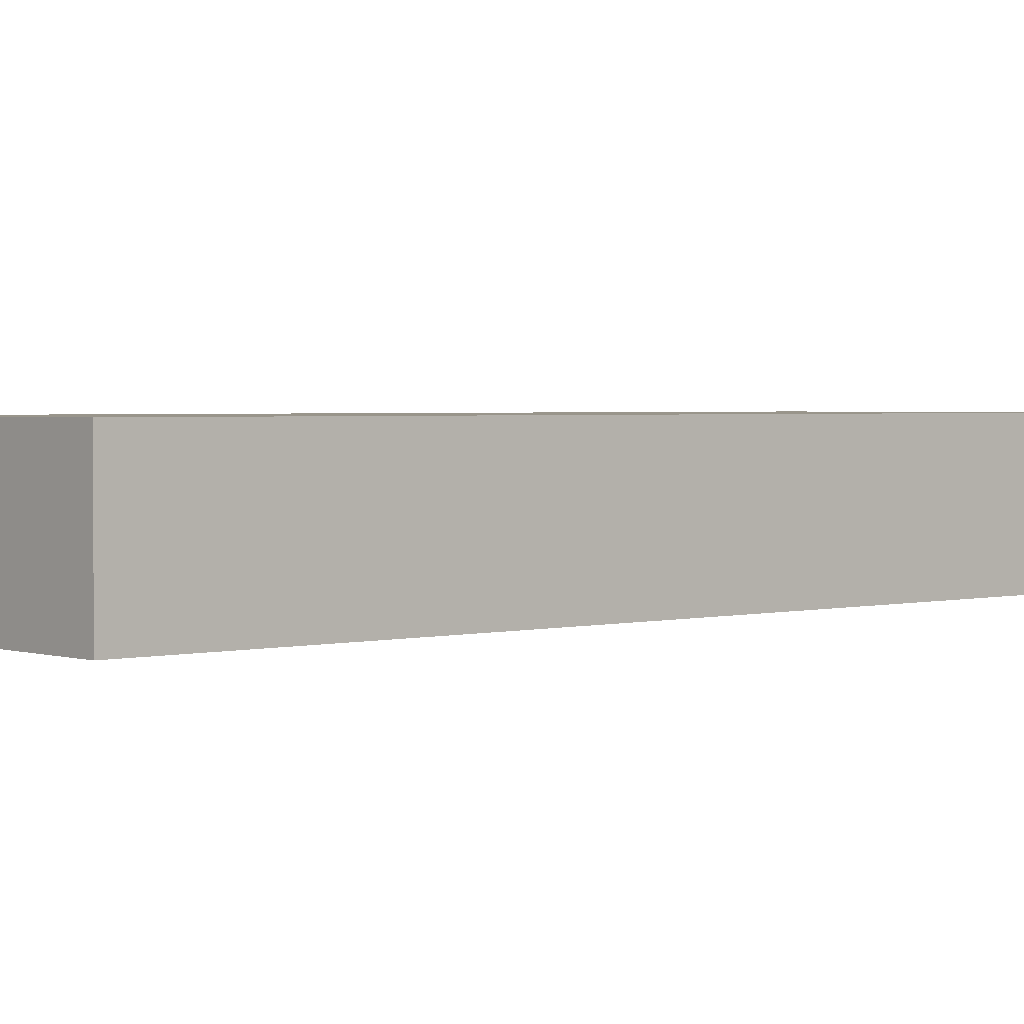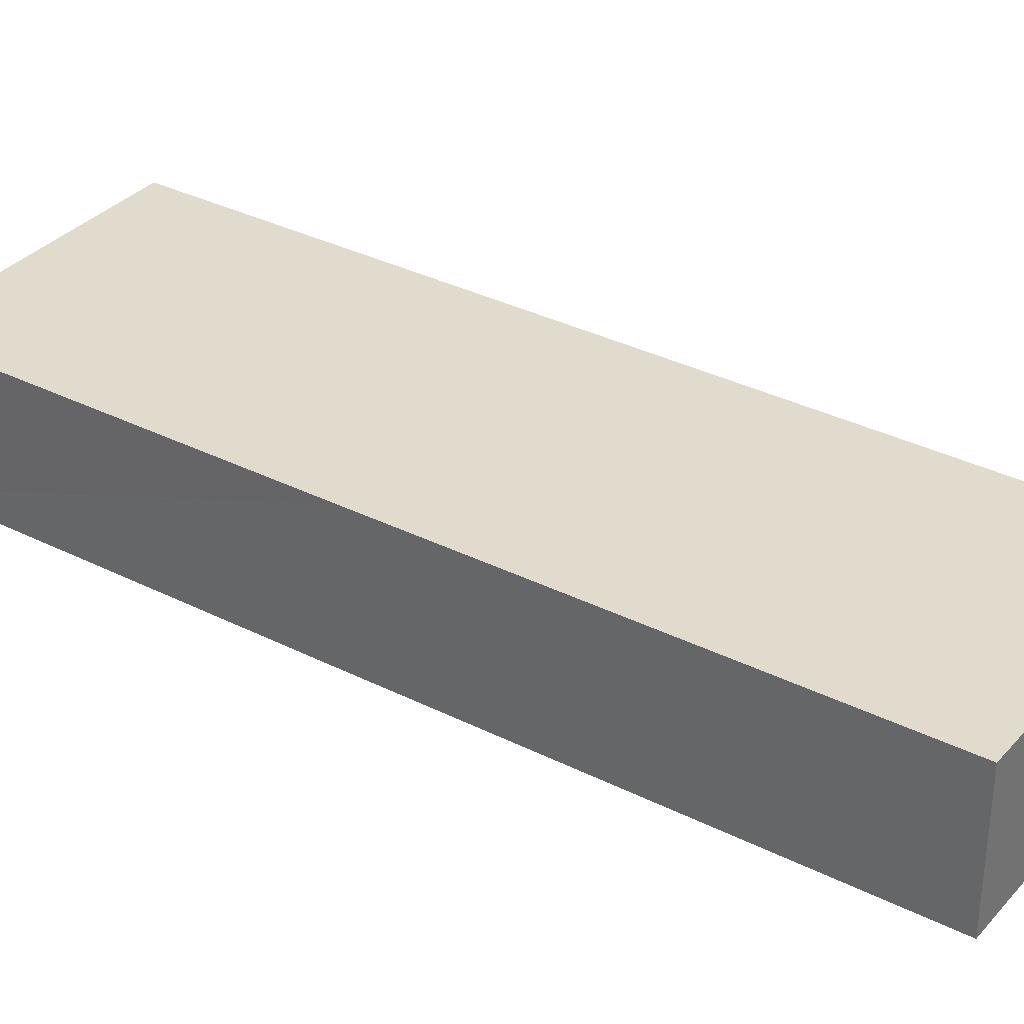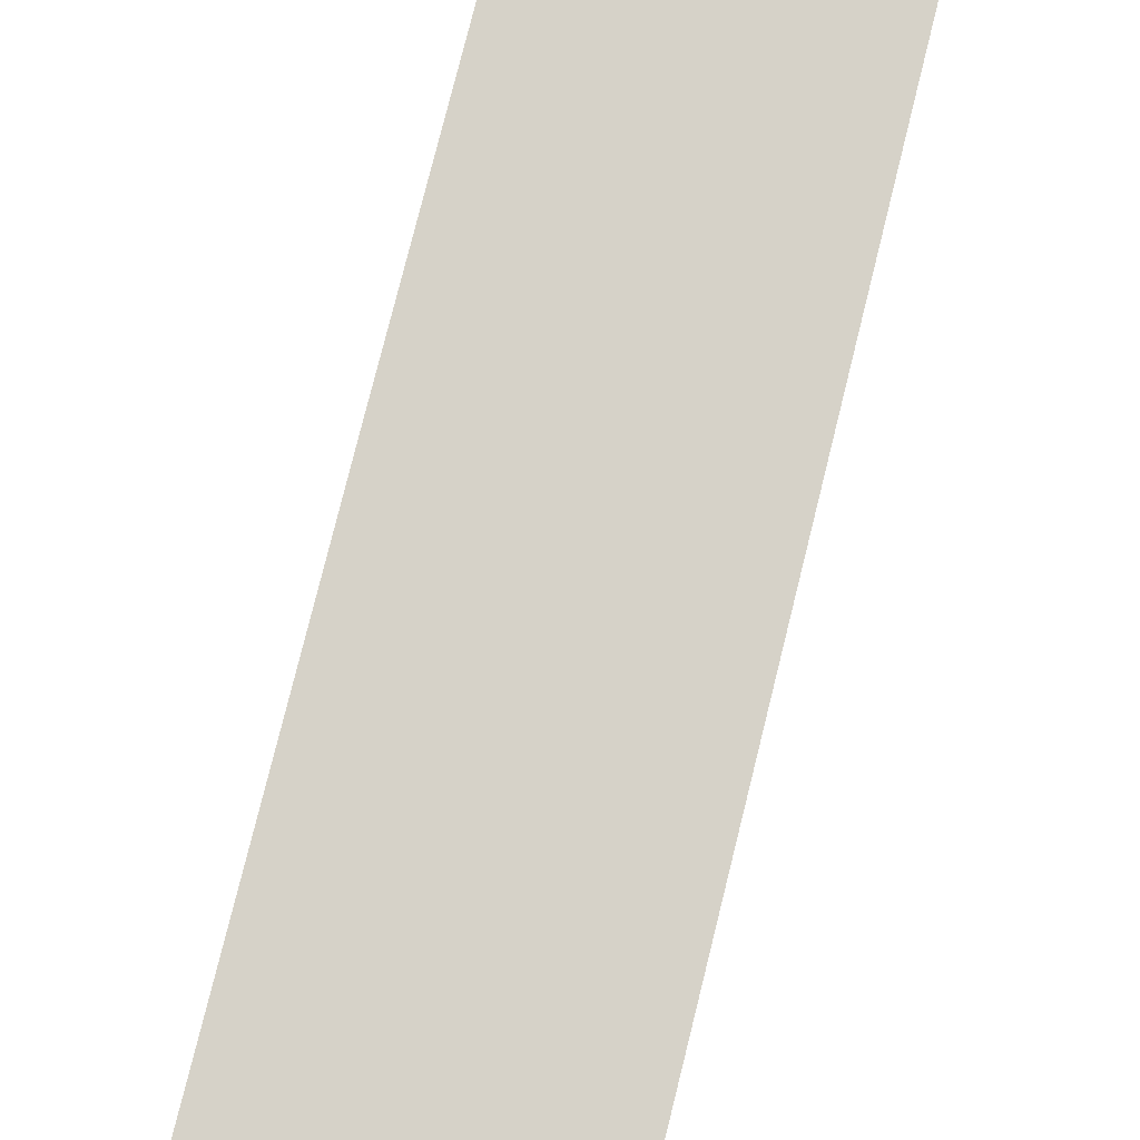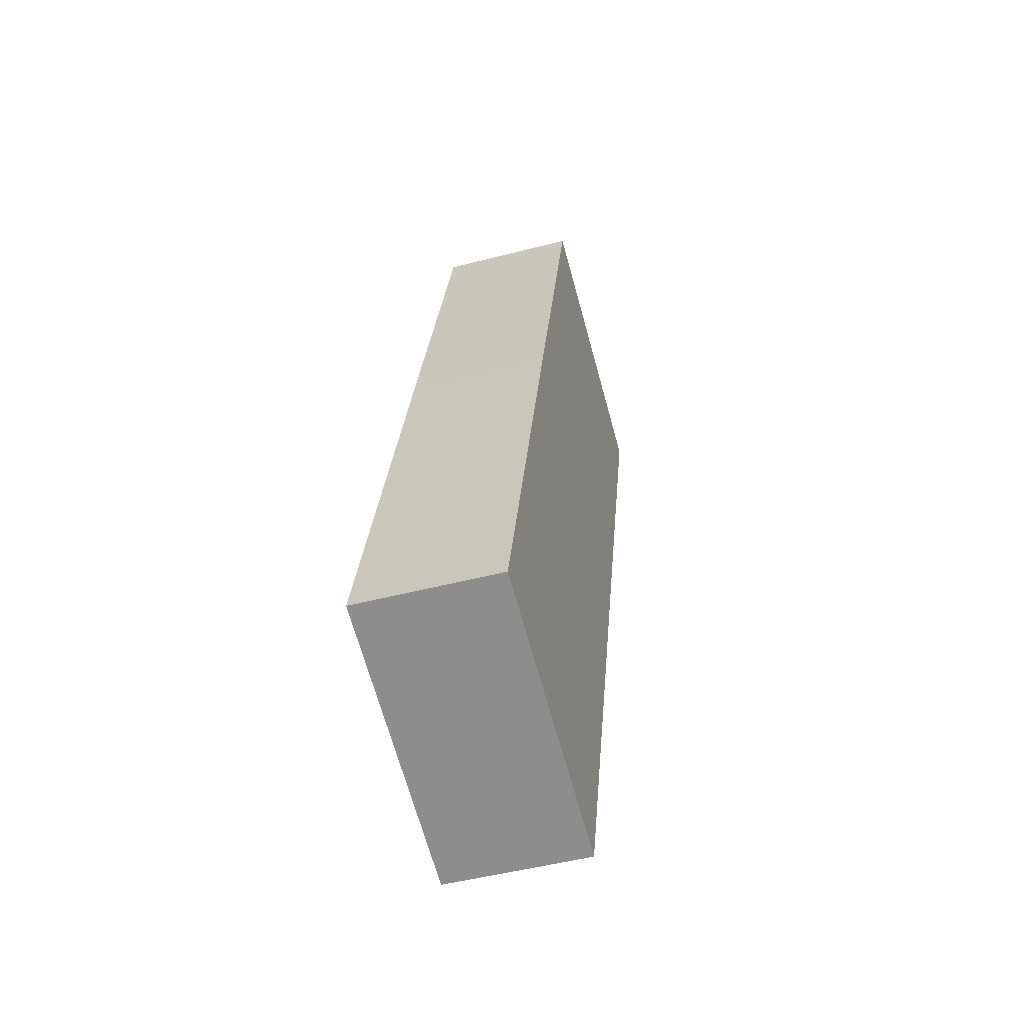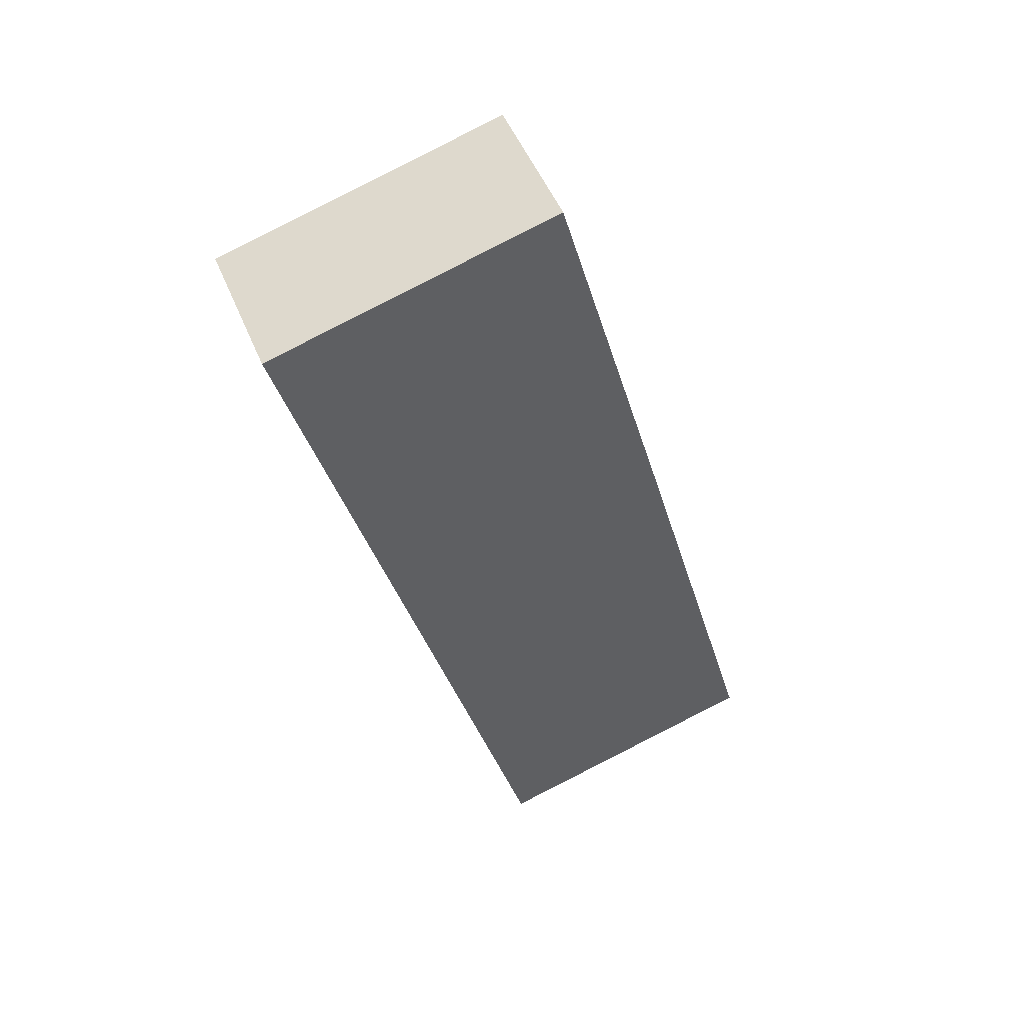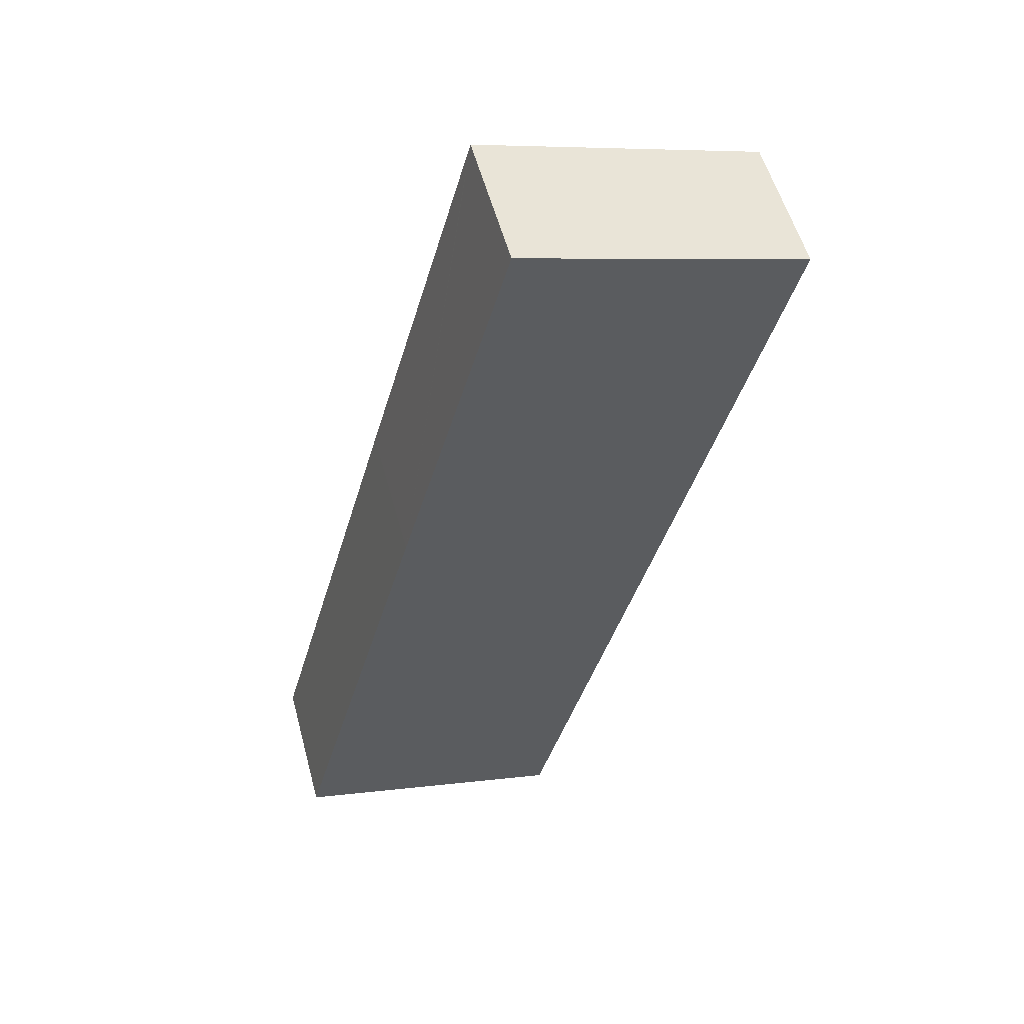
<metadata>
{"format":"obj","ext":"obj","renderer":"f3d","projection":"perspective","resolution":1024,"background":"white","views":[{"elev":2.2,"azim":-147.4,"up":"+Y"},{"elev":33.9,"azim":108.9,"up":"+Y"},{"elev":77.8,"azim":178.4,"up":"+Y"},{"elev":-49.9,"azim":105.9,"up":"+Z"},{"elev":50.4,"azim":-21.9,"up":"+Z"},{"elev":54.7,"azim":165.0,"up":"+Z"}]}
</metadata>
<code>
v  0 2.795 1.711e-16
v  4.975 2.795 -17.24
v  4.832 2.795 -17.28
v  9.351 2.795 -15.98
v  10.31 2.795 -15.71
v  7.71 2.795 -6.233
v  5.557 2.795 1.513
v  0.179 2.795 0.051
v  5.538 2.795 1.58
v  5.538 -9.675e-17 1.58
v  5.557 -9.264e-17 1.513
v  7.71 3.817e-16 -6.233
v  10.31 9.618e-16 -15.71
v  9.351 9.787e-16 -15.98
v  4.975 1.056e-15 -17.24
v  4.832 1.058e-15 -17.28
v  0 0 0
v  0.179 -3.123e-18 0.051
g defaultobject
f 1 2 3
f 2 1 4
f 4 1 5
f 5 1 6
f 6 1 7
f 7 1 8
f 7 8 9
f 10 7 9
f 7 10 6
f 6 10 11
f 6 11 12
f 6 12 5
f 5 12 13
f 13 4 5
f 4 13 2
f 2 13 14
f 2 14 15
f 2 15 3
f 3 15 16
f 16 1 3
f 1 16 17
f 8 10 9
f 10 8 1
f 10 1 18
f 18 1 17
f 15 17 16
f 17 15 14
f 17 14 13
f 17 13 12
f 17 12 11
f 17 11 18
f 18 11 10

</code>
